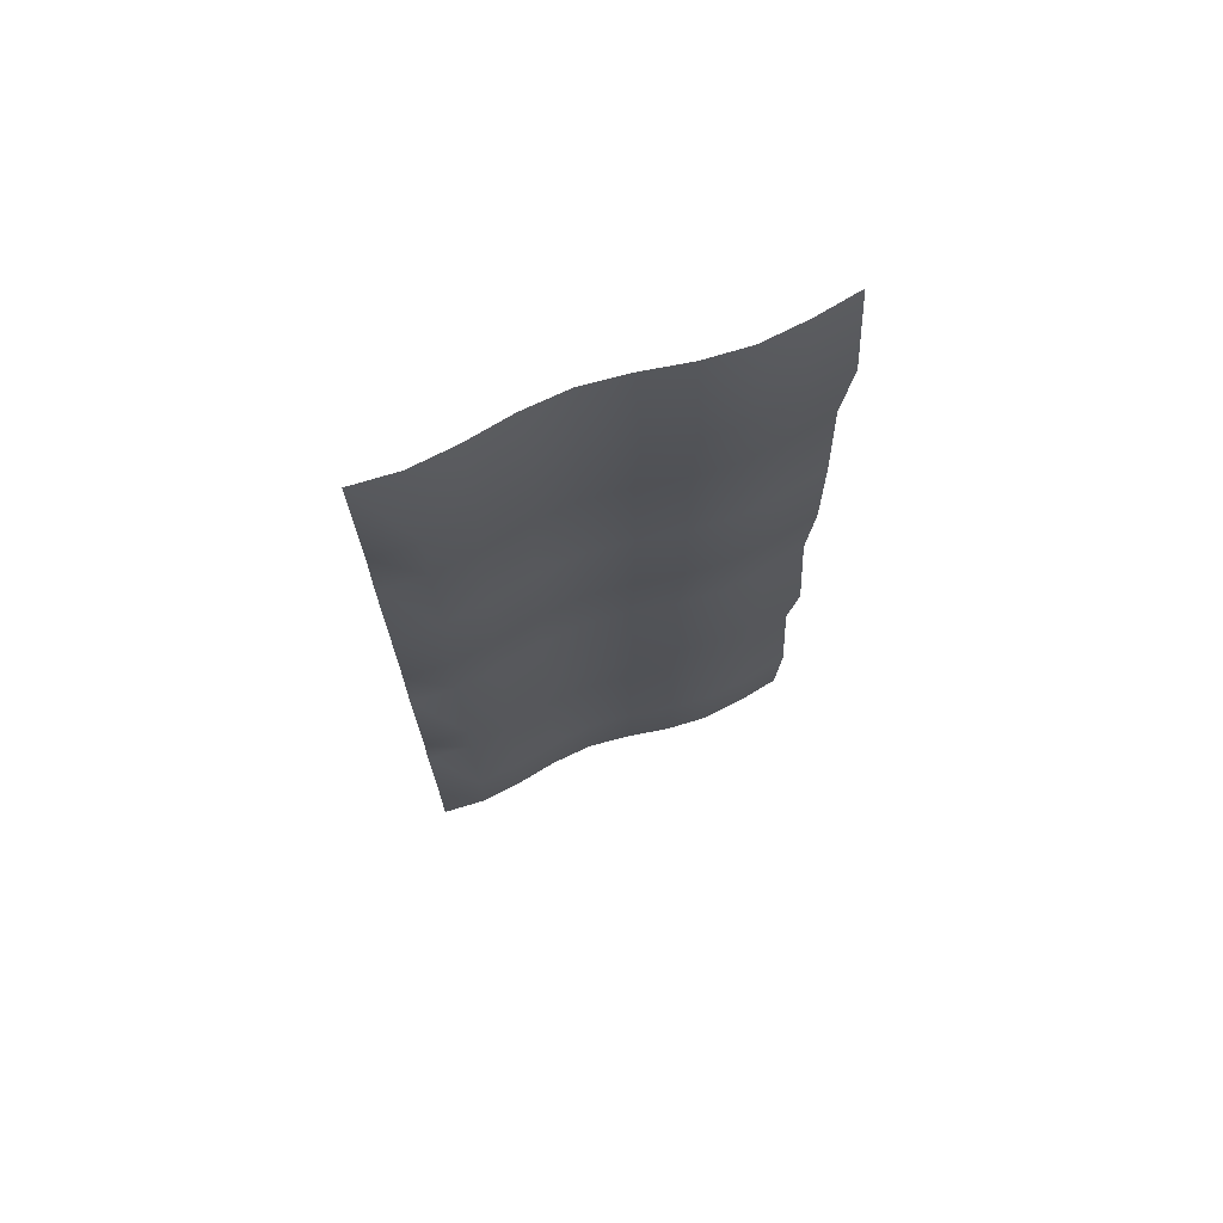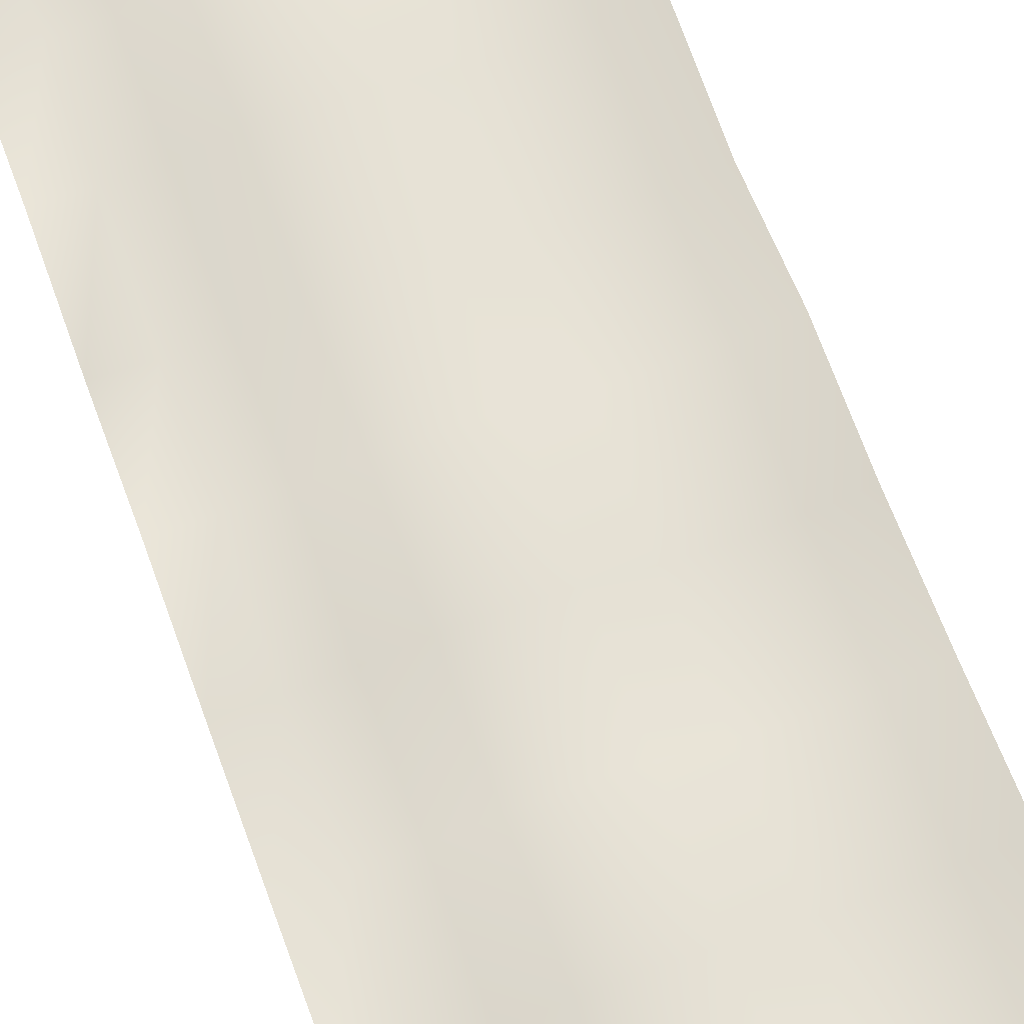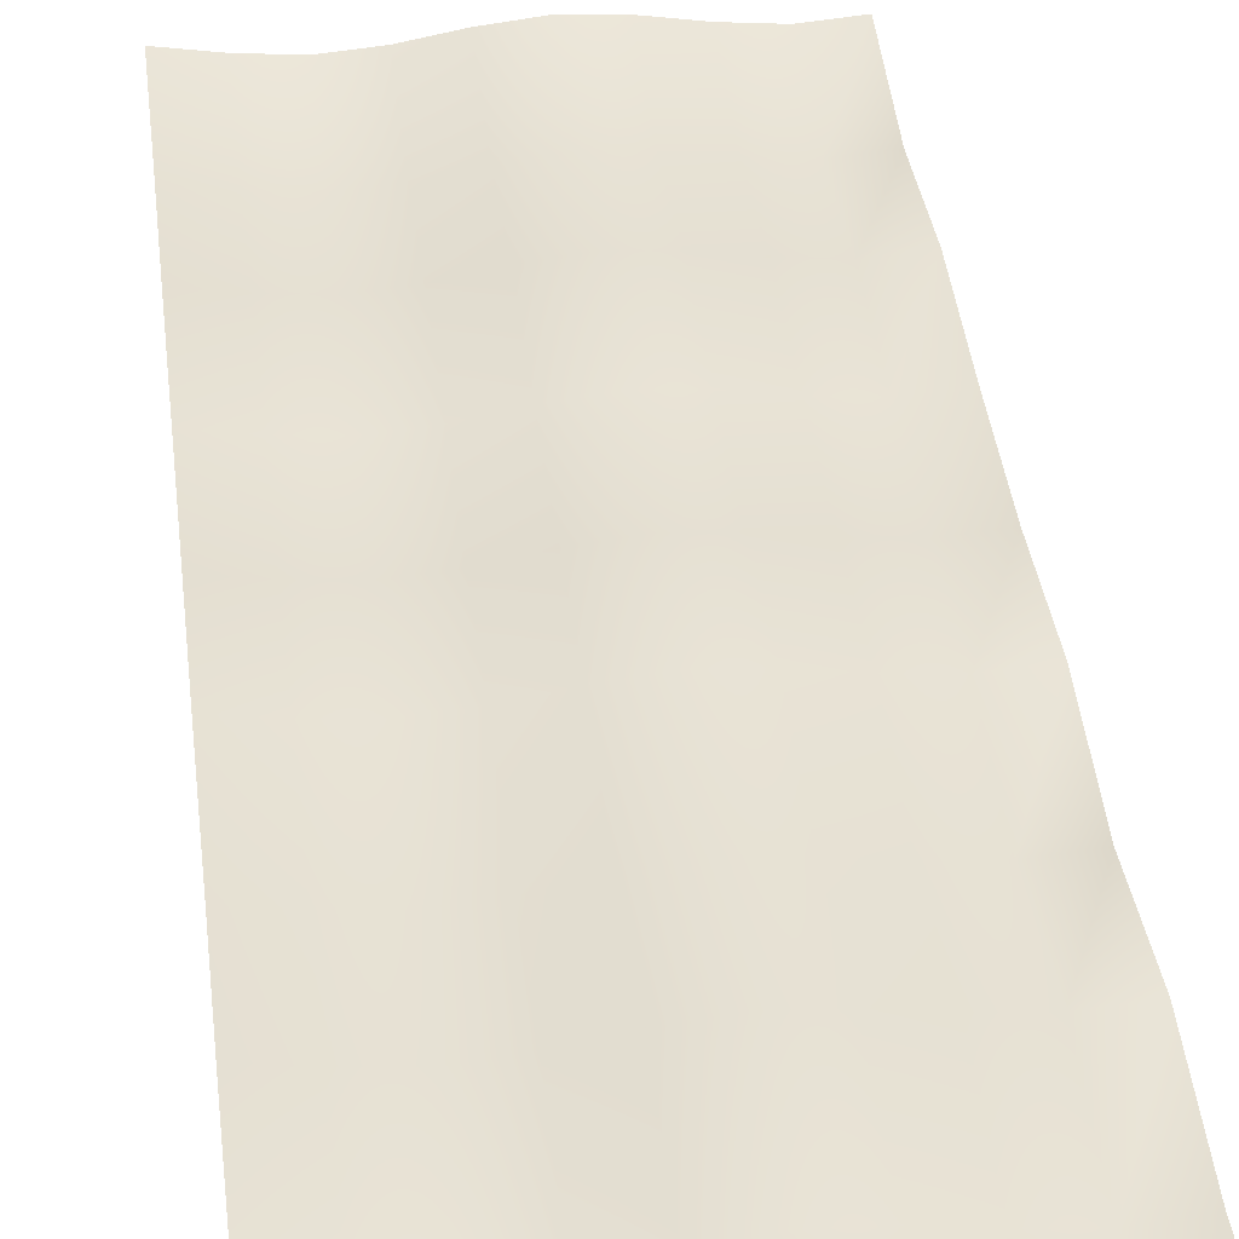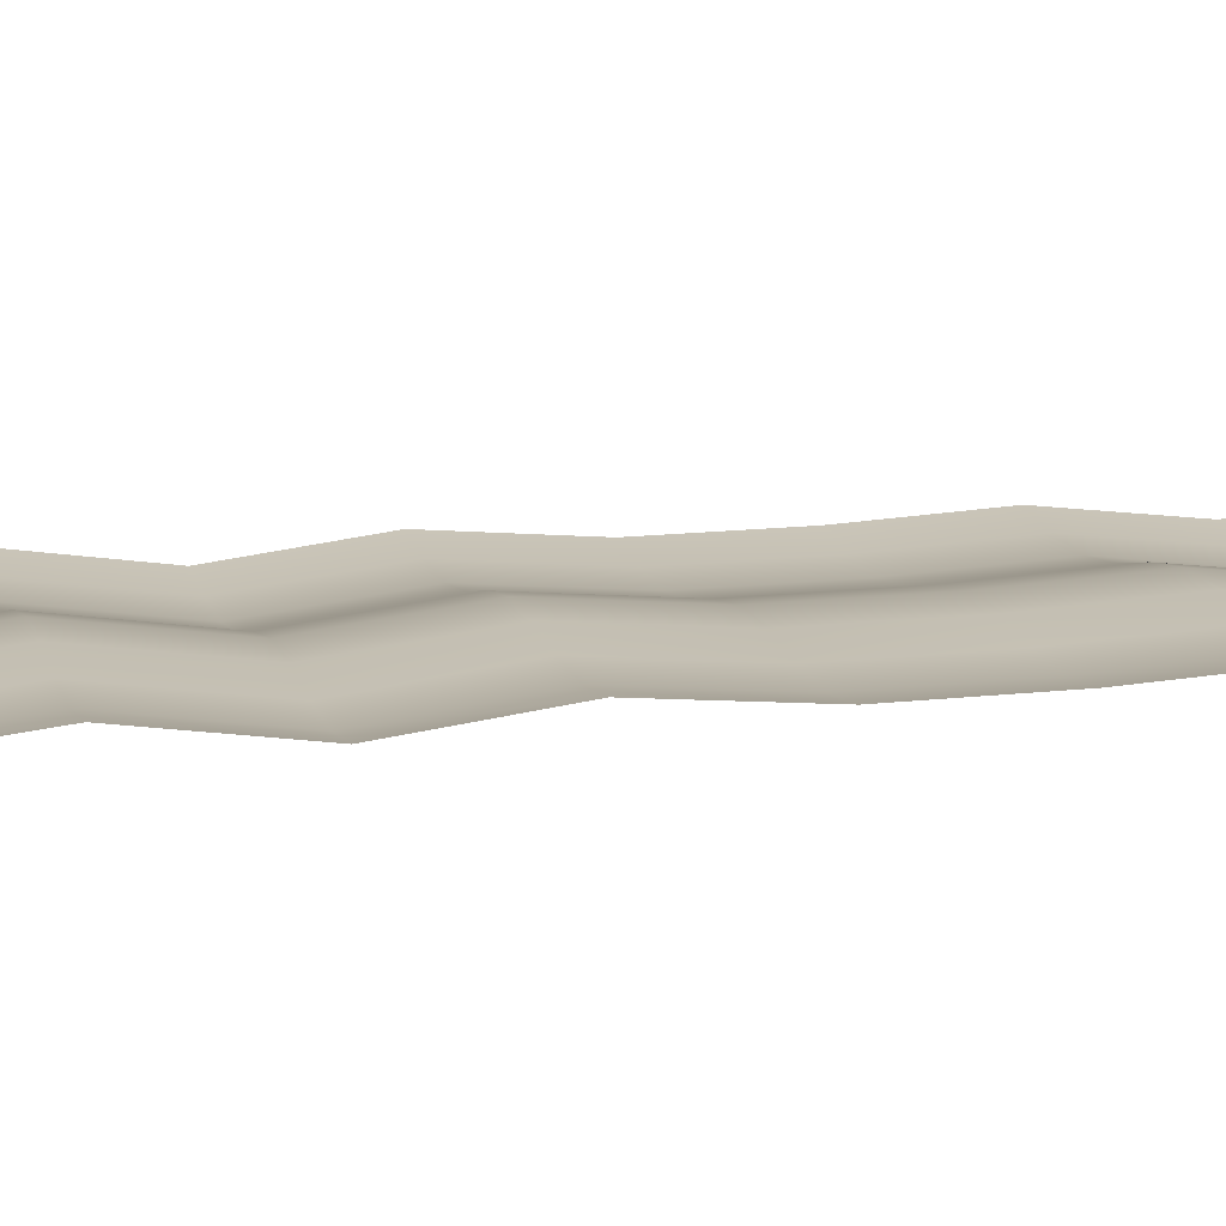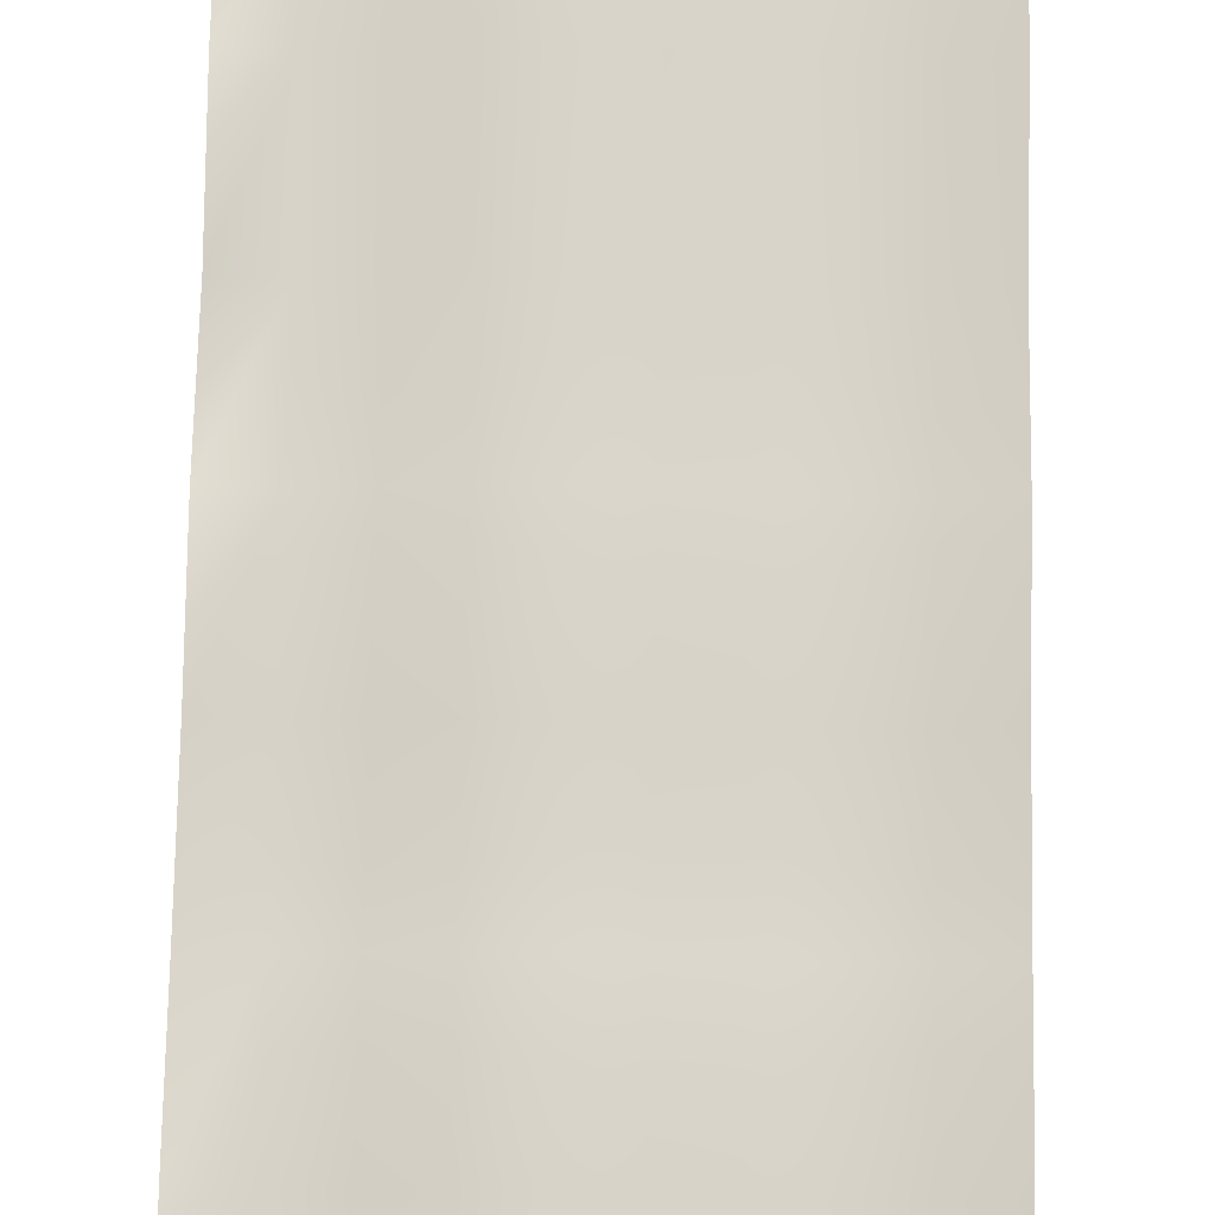
<metadata>
{"format":"obj","ext":"obj","renderer":"f3d","projection":"perspective","resolution":1024,"background":"white","views":[{"elev":72.3,"azim":-21.1,"up":"+Z"},{"elev":66.7,"azim":-20.1,"up":"+Y"},{"elev":39.7,"azim":173.2,"up":"+Y"},{"elev":10.3,"azim":-105.1,"up":"+Y"},{"elev":75.6,"azim":1.1,"up":"+Y"}]}
</metadata>
<code>
v -0.5 -0.2586 -1.25
v -0.3889 -0.2668 -1.25
v -0.2778 -0.255 -1.25
v -0.1667 -0.2351 -1.25
v -0.05556 -0.227 -1.25
v 0.05556 -0.2387 -1.25
v 0.1667 -0.2586 -1.25
v 0.2778 -0.2668 -1.25
v 0.3889 -0.255 -1.25
v 0.5 -0.2351 -1.25
v -0.5 -0.2743 -0.9722
v -0.3889 -0.2825 -0.9722
v -0.2778 -0.2707 -0.9722
v -0.1667 -0.2508 -0.9722
v -0.05556 -0.2427 -0.9722
v 0.05556 -0.2545 -0.9722
v 0.1667 -0.2743 -0.9722
v 0.2778 -0.2825 -0.9722
v 0.3889 -0.2707 -0.9722
v 0.5 -0.2508 -0.9722
v -0.5 -0.2431 -0.6944
v -0.3889 -0.2512 -0.6944
v -0.2778 -0.2395 -0.6944
v -0.1667 -0.2196 -0.6944
v -0.05556 -0.2114 -0.6944
v 0.05556 -0.2232 -0.6944
v 0.1667 -0.2431 -0.6944
v 0.2778 -0.2512 -0.6944
v 0.3889 -0.2395 -0.6944
v 0.5 -0.2196 -0.6944
v -0.5 -0.2815 -0.4167
v -0.3889 -0.2896 -0.4167
v -0.2778 -0.2779 -0.4167
v -0.1667 -0.258 -0.4167
v -0.05556 -0.2499 -0.4167
v 0.05556 -0.2616 -0.4167
v 0.1667 -0.2815 -0.4167
v 0.2778 -0.2896 -0.4167
v 0.3889 -0.2779 -0.4167
v 0.5 -0.258 -0.4167
v -0.5 -0.2462 -0.1389
v -0.3889 -0.2543 -0.1389
v -0.2778 -0.2426 -0.1389
v -0.1667 -0.2227 -0.1389
v -0.05556 -0.2146 -0.1389
v 0.05556 -0.2263 -0.1389
v 0.1667 -0.2462 -0.1389
v 0.2778 -0.2543 -0.1389
v 0.3889 -0.2426 -0.1389
v 0.5 -0.2227 -0.1389
v -0.5 -0.2689 0.1389
v -0.3889 -0.2771 0.1389
v -0.2778 -0.2653 0.1389
v -0.1667 -0.2454 0.1389
v -0.05556 -0.2373 0.1389
v 0.05556 -0.249 0.1389
v 0.1667 -0.2689 0.1389
v 0.2778 -0.2771 0.1389
v 0.3889 -0.2653 0.1389
v 0.5 -0.2454 0.1389
v -0.5 -0.2649 0.4167
v -0.3889 -0.273 0.4167
v -0.2778 -0.2613 0.4167
v -0.1667 -0.2414 0.4167
v -0.05556 -0.2332 0.4167
v 0.05556 -0.245 0.4167
v 0.1667 -0.2649 0.4167
v 0.2778 -0.273 0.4167
v 0.3889 -0.2613 0.4167
v 0.5 -0.2414 0.4167
v -0.5 -0.2492 0.6944
v -0.3889 -0.2573 0.6944
v -0.2778 -0.2455 0.6944
v -0.1667 -0.2257 0.6944
v -0.05556 -0.2175 0.6944
v 0.05556 -0.2293 0.6944
v 0.1667 -0.2492 0.6944
v 0.2778 -0.2573 0.6944
v 0.3889 -0.2455 0.6944
v 0.5 -0.2257 0.6944
v -0.5 -0.2804 0.9722
v -0.3889 -0.2886 0.9722
v -0.2778 -0.2768 0.9722
v -0.1667 -0.2569 0.9722
v -0.05556 -0.2488 0.9722
v 0.05556 -0.2605 0.9722
v 0.1667 -0.2804 0.9722
v 0.2778 -0.2886 0.9722
v 0.3889 -0.2768 0.9722
v 0.5 -0.2569 0.9722
v -0.5 -0.242 1.25
v -0.3889 -0.2501 1.25
v -0.2778 -0.2384 1.25
v -0.1667 -0.2185 1.25
v -0.05556 -0.2104 1.25
v 0.05556 -0.2221 1.25
v 0.1667 -0.242 1.25
v 0.2778 -0.2501 1.25
v 0.3889 -0.2384 1.25
v 0.5 -0.2185 1.25
f 1 2 11
f 2 12 11
f 2 3 12
f 3 13 12
f 3 4 13
f 4 14 13
f 4 5 14
f 5 15 14
f 5 6 15
f 6 16 15
f 6 7 16
f 7 17 16
f 7 8 17
f 8 18 17
f 8 9 18
f 9 19 18
f 9 10 19
f 10 20 19
f 11 12 21
f 12 22 21
f 12 13 22
f 13 23 22
f 13 14 23
f 14 24 23
f 14 15 24
f 15 25 24
f 15 16 25
f 16 26 25
f 16 17 26
f 17 27 26
f 17 18 27
f 18 28 27
f 18 19 28
f 19 29 28
f 19 20 29
f 20 30 29
f 21 22 31
f 22 32 31
f 22 23 32
f 23 33 32
f 23 24 33
f 24 34 33
f 24 25 34
f 25 35 34
f 25 26 35
f 26 36 35
f 26 27 36
f 27 37 36
f 27 28 37
f 28 38 37
f 28 29 38
f 29 39 38
f 29 30 39
f 30 40 39
f 31 32 41
f 32 42 41
f 32 33 42
f 33 43 42
f 33 34 43
f 34 44 43
f 34 35 44
f 35 45 44
f 35 36 45
f 36 46 45
f 36 37 46
f 37 47 46
f 37 38 47
f 38 48 47
f 38 39 48
f 39 49 48
f 39 40 49
f 40 50 49
f 41 42 51
f 42 52 51
f 42 43 52
f 43 53 52
f 43 44 53
f 44 54 53
f 44 45 54
f 45 55 54
f 45 46 55
f 46 56 55
f 46 47 56
f 47 57 56
f 47 48 57
f 48 58 57
f 48 49 58
f 49 59 58
f 49 50 59
f 50 60 59
f 51 52 61
f 52 62 61
f 52 53 62
f 53 63 62
f 53 54 63
f 54 64 63
f 54 55 64
f 55 65 64
f 55 56 65
f 56 66 65
f 56 57 66
f 57 67 66
f 57 58 67
f 58 68 67
f 58 59 68
f 59 69 68
f 59 60 69
f 60 70 69
f 61 62 71
f 62 72 71
f 62 63 72
f 63 73 72
f 63 64 73
f 64 74 73
f 64 65 74
f 65 75 74
f 65 66 75
f 66 76 75
f 66 67 76
f 67 77 76
f 67 68 77
f 68 78 77
f 68 69 78
f 69 79 78
f 69 70 79
f 70 80 79
f 71 72 81
f 72 82 81
f 72 73 82
f 73 83 82
f 73 74 83
f 74 84 83
f 74 75 84
f 75 85 84
f 75 76 85
f 76 86 85
f 76 77 86
f 77 87 86
f 77 78 87
f 78 88 87
f 78 79 88
f 79 89 88
f 79 80 89
f 80 90 89
f 81 82 91
f 82 92 91
f 82 83 92
f 83 93 92
f 83 84 93
f 84 94 93
f 84 85 94
f 85 95 94
f 85 86 95
f 86 96 95
f 86 87 96
f 87 97 96
f 87 88 97
f 88 98 97
f 88 89 98
f 89 99 98
f 89 90 99
f 90 100 99

</code>
